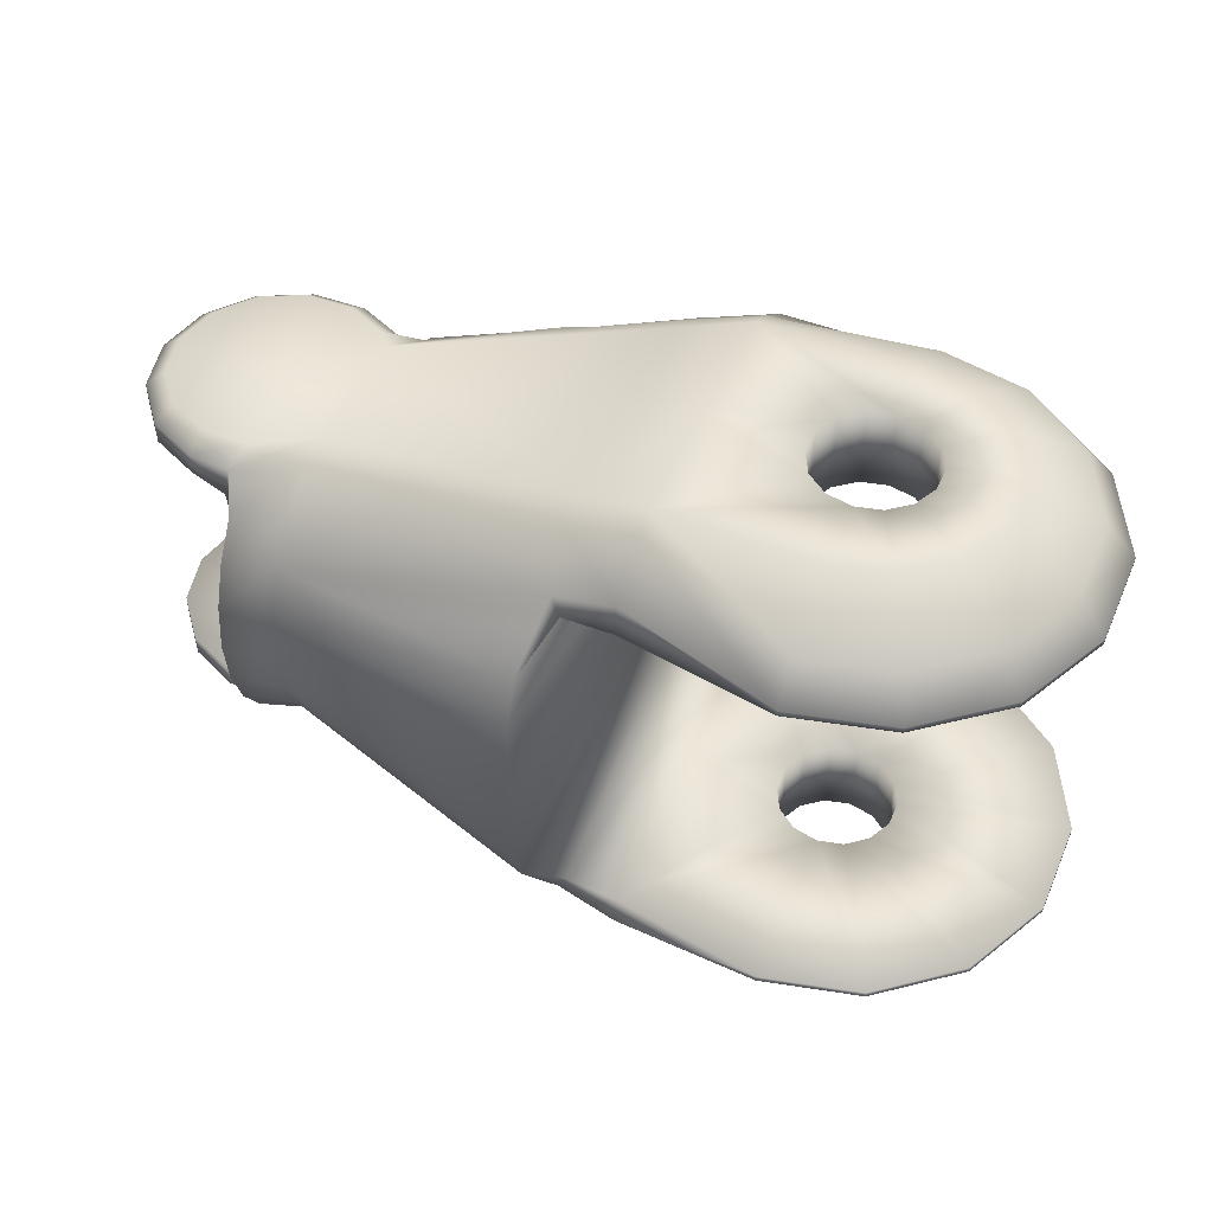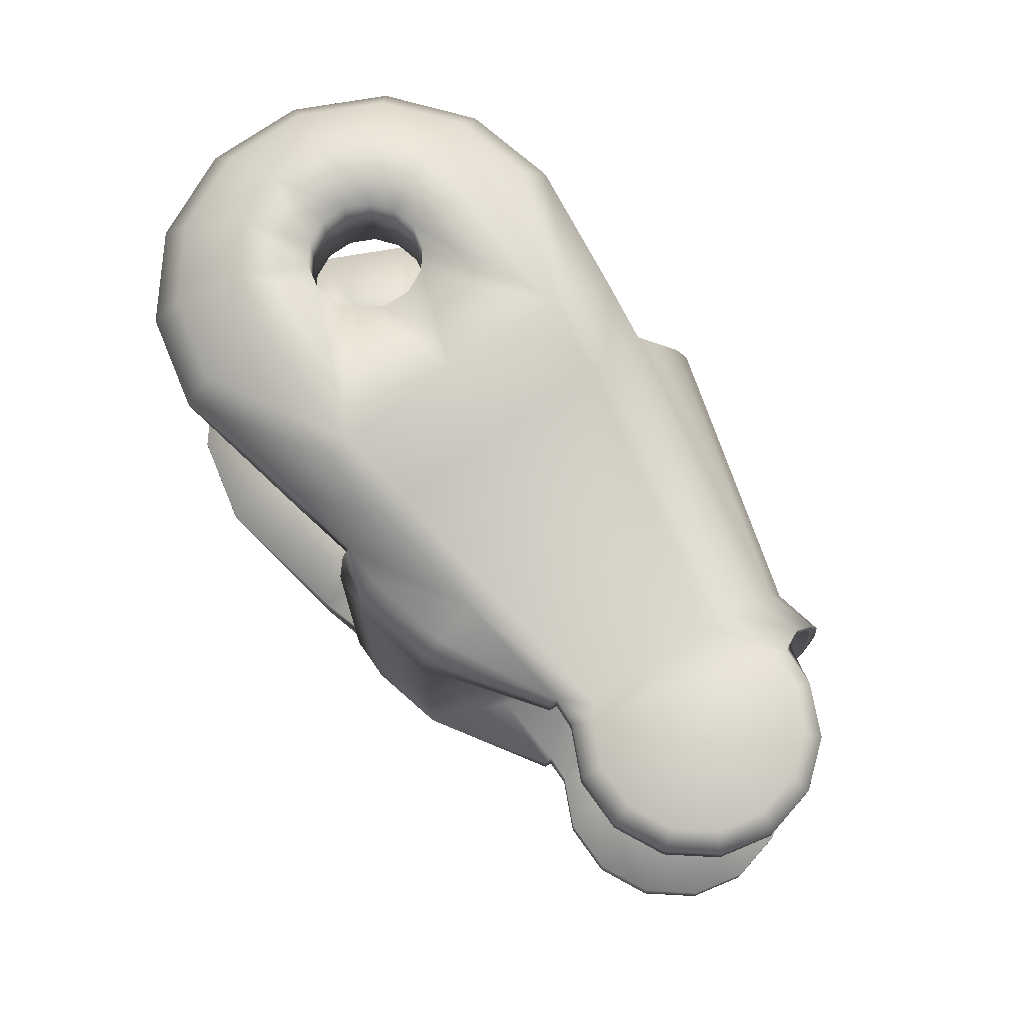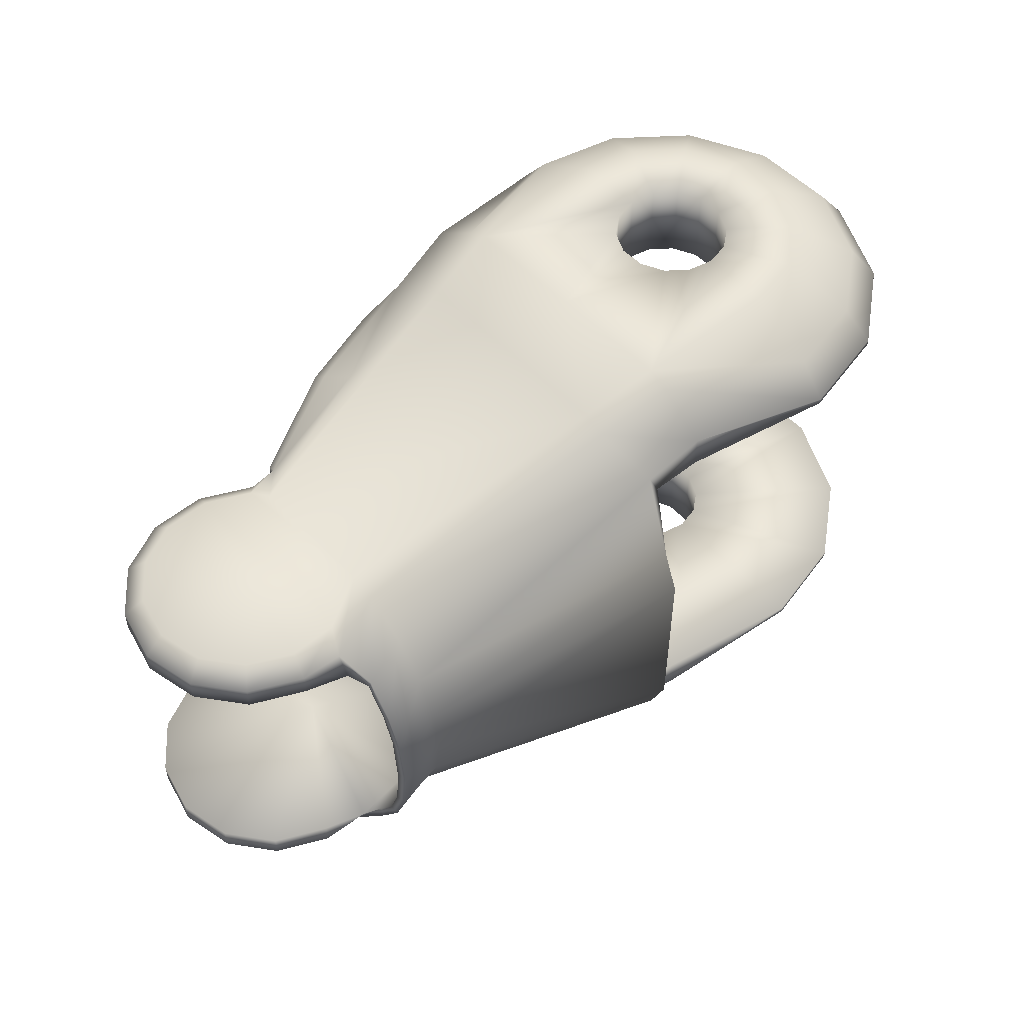
<metadata>
{"format":"obj","ext":"obj","renderer":"f3d","projection":"perspective","resolution":1024,"background":"white","views":[{"elev":47.5,"azim":-157.2,"up":"+Z"},{"elev":71.9,"azim":54.5,"up":"+Z"},{"elev":52.3,"azim":138.2,"up":"+Z"}]}
</metadata>
<code>
o d12_left
v 0.01398 -0.01037 -0.007144
v 0.01398 -0.01037 -0.003696
v 0.008019 -0.01035 -0.01156
v 0.008019 -0.007777 -0.01346
v 0.02452 -0.005042 -0.008558
v 0.008019 -0.006642 -0.014
v 0.02591 -0.00355 -0.008905
v 0.008019 -6e-06 -0.014
v 0.02591 0.003539 -0.008905
v 0.02591 0.009543 -0.002556
v 0.02591 0.008555 -0.00494
v 0.008019 0.01031 -0.01152
v 0.02591 0.006984 -0.006987
v 0.008019 0.007765 -0.01346
v 0.02591 0.004937 -0.008558
v 0.008019 0.006631 -0.014
v 0.01197 0.005947 -0.01288
v 0.01197 -0.01035 -0.003696
v 0.01197 -0.01035 -0.007144
v 0.01197 -0.009468 -0.01068
v 0.01197 -0.007152 -0.01238
v 0.01197 -0.005959 -0.01288
v 0.01197 0.01324 -0.004946
v 0.01197 0.01237 -0.007144
v 0.01114 0.01003 -0.01064
v 0.01197 0.00714 -0.01238
v 0.01849 -0.009444 -0.007144
v 0.01849 -0.009444 -0.003696
v 0.0245 -0.005448 -0.007144
v 0.01941 -0.005448 -0.003696
v 0.0245 -0.005013 -0.007144
v 0.02705 -0.000449 -0.007071
v 0.01849 -0.009444 -0.005886
v 0.01398 -0.01037 -0.005886
v 0.01197 -0.01035 -0.005886
v 0.02041 -0.005448 -0.005886
v -0.002916 0.006069 -0.01404
v 9e-06 0.006737 -0.01404
v 9e-06 0.003079 -0.00968
v 9e-06 0.003079 -0.01404
v -0.001329 0.002774 -0.00968
v -0.001329 0.002774 -0.01404
v -0.002402 0.001918 -0.00968
v -0.002402 0.001918 -0.01404
v -0.002998 0.000681 -0.00968
v -0.002998 0.000681 -0.01404
v -0.002998 -0.000692 -0.00968
v -0.002998 -0.000692 -0.01404
v -0.002402 -0.001929 -0.00968
v -0.002402 -0.001929 -0.01404
v -0.001329 -0.002785 -0.00968
v -0.001329 -0.002785 -0.01404
v 9e-06 -0.003091 -0.00968
v 9e-06 -0.003091 -0.01404
v 0.001348 -0.002785 -0.00968
v 0.001348 -0.002785 -0.01404
v 0.002421 -0.001929 -0.00968
v 0.002421 -0.001929 -0.01404
v 0.003017 -0.000692 -0.00968
v 0.003017 -0.000692 -0.01404
v 0.003017 0.000681 -0.00968
v 0.003017 0.000681 -0.01404
v 0.002421 0.001918 -0.00968
v 0.002421 0.001918 -0.01404
v 0.001348 0.002774 -0.00968
v 0.001348 0.002774 -0.01404
v -0.005262 0.004198 -0.01404
v -0.006564 0.001495 -0.01404
v -0.006564 -0.001506 -0.01404
v -0.005262 -0.00421 -0.01404
v -0.002916 -0.006081 -0.01404
v 9e-06 -0.006748 -0.01404
v 0.008019 0.01031 -0.009749
v -0.005156 0.01069 -0.009723
v -7e-06 0.01186 -0.009723
v -0.009285 0.007393 -0.009723
v -0.01158 0.002635 -0.009723
v -0.01158 -0.002646 -0.009723
v -0.009285 -0.007405 -0.009723
v -0.005156 -0.0107 -0.009723
v -7e-06 -0.01187 -0.009723
v -0.0045 0.009367 -0.01188
v 1.4e-05 0.0104 -0.01188
v -0.00812 0.006481 -0.01188
v -0.01013 0.002309 -0.01188
v -0.01013 -0.002321 -0.01188
v -0.00812 -0.006492 -0.01188
v -0.0045 -0.009379 -0.01188
v 1.4e-05 -0.01041 -0.01188
v 0.008019 -0.01035 -0.00984
v 0.01164 -0.009468 -0.008956
v -9e-06 0.01187 -0.01002
v -0.005162 0.01069 -0.01002
v -0.009294 0.007398 -0.01002
v -0.01159 0.002637 -0.01002
v -0.01159 -0.002648 -0.01002
v -0.009294 -0.00741 -0.01002
v -0.005162 -0.0107 -0.01002
v -9e-06 -0.01188 -0.01002
v 0.01849 -0.009094 -0.008133
v 0.0245 -0.005448 -0.008401
v 0.01197 -0.008988 -0.003769
v 0.01197 -0.009038 -0.005958
v 0.01197 -0.009209 -0.007345
v 0.01164 -0.009786 -0.008956
v 0.008019 -2.3e-05 -0.009795
v 0.01067 0.01018 -0.009594
v 0.01398 -0.01024 -0.00883
v 0.01825 -0.006097 -0.01047
v 0.01398 -0.009308 -0.009683
v 0.01849 -0.008202 -0.008921
v 0.03405 -0.005098 -0.007071
v 0.03586 -0.002833 -0.007071
v 0.03586 -0.002833 -0.008237
v 0.03545 -9e-06 -0.009059
v 0.03405 -0.005098 -0.008237
v 0.03491 0.002359 -0.009059
v 0.03144 -0.006355 -0.008237
v 0.0334 0.004259 -0.009059
v 0.02854 -0.006355 -0.008237
v 0.03121 0.005313 -0.009059
v 0.02593 -0.005098 -0.008237
v 0.02878 0.005313 -0.009059
v 0.02858 0.01009 -0.002497
v 0.02153 0.003922 -0.002827
v 0.02562 0.008232 -0.002827
v 0.02861 0.008804 -0.004678
v 0.02861 0.007778 -0.006268
v 0.02929 0.007025 -0.007071
v 0.02929 0.006459 -0.008237
v 0.02659 -0.004277 -0.009059
v 0.03144 0.006337 -0.008237
v 0.02878 -0.005331 -0.009059
v 0.03405 0.00508 -0.008237
v 0.03121 -0.005331 -0.009059
v 0.03586 0.002815 -0.008237
v 0.0334 -0.004277 -0.009059
v 0.0365 -9e-06 -0.008237
v 0.03491 -0.002377 -0.009059
v 0.03144 -0.006355 -0.007071
v 0.02854 -0.006355 -0.007071
v 0.02593 -0.005098 -0.007071
v 0.02861 0.009448 -0.002827
v 0.02858 0.00801 -0.006791
v 0.02858 0.00929 -0.004807
v 0.03144 0.006337 -0.007071
v 0.03405 0.00508 -0.007071
v 0.03586 0.002815 -0.007071
v 0.0365 -9e-06 -0.007071
v 0.02057 9e-06 -0.002827
v 0.02123 -0.000195 -0.004846
v 0.02591 0.007604 -0.004846
v 0.02211 0.003516 -0.004846
v 0.01398 -0.01037 0.007149
v 0.01398 -0.01037 0.003702
v 0.01398 -0.01037 3e-06
v 0.008019 -0.01035 0.01157
v 0.008019 -0.007777 0.01346
v 0.02452 -0.005042 0.008564
v 0.008019 -0.006642 0.01401
v 0.02591 -0.00355 0.008911
v 0.008019 -6e-06 0.01401
v 0.02591 0.003539 0.008911
v 0.02591 0.009879 3e-06
v 0.02591 0.009543 0.002561
v 0.02591 0.008555 0.004945
v 0.008019 0.01031 0.01153
v 0.02591 0.006984 0.006993
v 0.008019 0.007765 0.01346
v 0.02591 0.004937 0.008564
v 0.008019 0.006631 0.01401
v 0.01197 -0.01035 3e-06
v 0.01197 0.005947 0.01288
v 0.01197 -0.01035 0.003702
v 0.01197 -0.01035 0.007149
v 0.01197 -0.009468 0.01069
v 0.01197 -0.007152 0.01238
v 0.01197 -0.005959 0.01288
v 0.01197 0.01324 3e-06
v 0.01197 0.01324 0.004951
v 0.01197 0.01237 0.007149
v 0.01114 0.01003 0.01064
v 0.01197 0.00714 0.01238
v 0.01849 -0.009444 0.007149
v 0.01849 -0.009444 0.003702
v 0.01849 -0.009444 3e-06
v 0.0245 -0.005448 0.007149
v 0.01941 -0.005448 0.003702
v 0.01873 -0.005448 3e-06
v 0.0245 -0.005013 0.007149
v 0.02705 -0.000449 0.007076
v 0.01849 -0.009444 0.005891
v 0.01398 -0.01037 0.005891
v 0.01197 -0.01035 0.005891
v 0.02041 -0.005448 0.005891
v -0.002916 0.006069 0.01404
v 9e-06 0.006737 0.01404
v 9e-06 0.003079 0.009685
v 9e-06 0.003079 0.01404
v -0.001329 0.002774 0.009685
v -0.001329 0.002774 0.01404
v -0.002402 0.001918 0.009685
v -0.002402 0.001918 0.01404
v -0.002998 0.000681 0.009685
v -0.002998 0.000681 0.01404
v -0.002998 -0.000692 0.009685
v -0.002998 -0.000692 0.01404
v -0.002402 -0.001929 0.009685
v -0.002402 -0.001929 0.01404
v -0.001329 -0.002785 0.009685
v -0.001329 -0.002785 0.01404
v 9e-06 -0.003091 0.009685
v 9e-06 -0.003091 0.01404
v 0.001348 -0.002785 0.009685
v 0.001348 -0.002785 0.01404
v 0.002421 -0.001929 0.009685
v 0.002421 -0.001929 0.01404
v 0.003017 -0.000692 0.009685
v 0.003017 -0.000692 0.01404
v 0.003017 0.000681 0.009685
v 0.003017 0.000681 0.01404
v 0.002421 0.001918 0.009685
v 0.002421 0.001918 0.01404
v 0.001348 0.002774 0.009685
v 0.001348 0.002774 0.01404
v -0.005262 0.004198 0.01404
v -0.006564 0.001494 0.01404
v -0.006564 -0.001506 0.01404
v -0.005262 -0.00421 0.01404
v -0.002916 -0.006081 0.01404
v 9e-06 -0.006748 0.01404
v 0.008019 0.01031 0.009755
v -0.005156 0.01069 0.009729
v -7e-06 0.01186 0.009729
v -0.009285 0.007393 0.009729
v -0.01158 0.002635 0.009729
v -0.01158 -0.002646 0.009729
v -0.009285 -0.007405 0.009729
v -0.005156 -0.0107 0.009729
v -7e-06 -0.01187 0.009729
v -0.0045 0.009367 0.01188
v 1.4e-05 0.0104 0.01188
v -0.00812 0.006481 0.01188
v -0.01013 0.002309 0.01188
v -0.01013 -0.002321 0.01188
v -0.00812 -0.006492 0.01188
v -0.0045 -0.009379 0.01188
v 1.4e-05 -0.01041 0.01188
v 0.008019 -0.01035 0.009845
v 0.01164 -0.009468 0.008961
v -1e-05 0.01187 0.01003
v -0.005162 0.01069 0.01003
v -0.009294 0.007398 0.01003
v -0.01159 0.002637 0.01003
v -0.01159 -0.002648 0.01003
v -0.009294 -0.00741 0.01003
v -0.005162 -0.0107 0.01003
v -1e-05 -0.01188 0.01003
v 0.01849 -0.009094 0.008138
v 0.0245 -0.005448 0.008406
v 0.01197 -0.008988 0.003774
v 0.01197 -0.008988 3e-06
v 0.01197 -0.009038 0.005964
v 0.01197 -0.009209 0.007351
v 0.01164 -0.009786 0.008961
v 0.008019 -2.3e-05 0.0098
v 0.01067 0.01018 0.0096
v 0.01398 -0.01024 0.008835
v 0.01825 -0.006097 0.01047
v 0.01398 -0.009308 0.009689
v 0.01849 -0.008202 0.008926
v 0.03405 -0.005098 0.007076
v 0.03586 -0.002833 0.007076
v 0.03586 -0.002833 0.008243
v 0.03545 -9e-06 0.009064
v 0.03405 -0.005098 0.008243
v 0.03491 0.002359 0.009064
v 0.03144 -0.006355 0.008243
v 0.0334 0.004259 0.009064
v 0.02854 -0.006355 0.008243
v 0.03121 0.005313 0.009064
v 0.02593 -0.005098 0.008243
v 0.02878 0.005313 0.009064
v 0.02153 0.004142 3e-06
v 0.02858 0.01009 0.002502
v 0.02153 0.003922 0.002833
v 0.02562 0.008232 0.002833
v 0.02861 0.008804 0.004684
v 0.02861 0.007778 0.006273
v 0.02858 0.01037 3e-06
v 0.02929 0.007025 0.007076
v 0.02929 0.006459 0.008243
v 0.02659 -0.004277 0.009064
v 0.03144 0.006337 0.008243
v 0.02878 -0.005331 0.009064
v 0.03405 0.00508 0.008243
v 0.03121 -0.005331 0.009064
v 0.03586 0.002815 0.008243
v 0.0334 -0.004277 0.009064
v 0.0365 -9e-06 0.008243
v 0.03491 -0.002377 0.009064
v 0.03144 -0.006355 0.007076
v 0.02854 -0.006355 0.007076
v 0.02593 -0.005098 0.007076
v 0.02861 0.009668 3e-06
v 0.02861 0.009448 0.002833
v 0.02858 0.00801 0.006797
v 0.02858 0.00929 0.004813
v 0.02562 0.008452 3e-06
v 0.03144 0.006337 0.007076
v 0.03405 0.00508 0.007076
v 0.03586 0.002815 0.007076
v 0.0365 -9e-06 0.007076
v 0.02057 0.000228 3e-06
v 0.02057 9e-06 0.002833
v 0.02123 -0.000195 0.004851
v 0.02591 0.007604 0.004851
v 0.02211 0.003516 0.004851
f 22 17 7
f 21 22 109
f 179 164 23
f 23 10 24
f 24 11 25
f 25 13 15
f 26 15 9
f 3 4 21
f 6 8 17
f 4 6 22
f 12 25 26
f 189 30 314
f 67 84 82
f 42 37 40
f 39 41 42
f 37 82 83
f 44 67 42
f 41 43 42
f 69 86 68
f 46 68 44
f 43 45 46
f 70 87 69
f 48 69 46
f 45 47 46
f 71 88 70
f 50 70 69
f 47 49 48
f 72 89 71
f 52 71 70
f 49 51 50
f 99 81 98
f 54 72 71
f 51 53 52
f 98 80 97
f 53 55 54
f 97 79 96
f 60 8 58
f 55 57 56
f 96 78 95
f 57 59 58
f 95 77 76
f 64 8 62
f 59 61 60
f 94 76 74
f 40 38 16
f 61 63 62
f 66 16 64
f 65 39 66
f 63 65 66
f 68 85 84
f 93 74 75
f 102 262 23
f 103 102 23
f 39 75 74
f 41 74 76
f 43 76 77
f 45 77 47
f 47 78 49
f 49 79 51
f 51 80 53
f 3 20 91
f 89 99 98
f 88 98 97
f 87 97 96
f 86 96 85
f 85 95 84
f 84 94 82
f 82 93 83
f 99 3 81
f 6 4 89
f 4 3 99
f 56 6 54
f 62 8 60
f 58 8 6
f 75 73 12
f 16 38 83
f 14 83 92
f 25 107 24
f 73 107 12
f 104 91 19
f 90 91 106
f 55 53 90
f 65 73 39
f 24 107 104
f 61 106 63
f 65 63 73
f 61 59 106
f 59 57 106
f 55 90 57
f 104 107 91
f 91 20 105
f 20 21 109
f 112 32 140
f 116 112 118
f 117 136 138
f 113 32 112
f 118 140 120
f 119 134 136
f 120 141 122
f 121 132 134
f 130 129 132
f 123 130 132
f 144 145 127
f 14 26 17
f 142 151 31
f 130 144 128
f 145 124 127
f 150 30 36
f 15 13 144
f 10 164 290
f 126 125 153
f 124 290 143
f 11 10 124
f 143 305 126
f 13 11 145
f 125 284 150
f 132 146 147
f 133 120 122
f 126 309 125
f 134 147 136
f 135 118 133
f 138 149 114
f 5 7 131
f 137 116 135
f 5 122 142
f 139 114 137
f 115 138 139
f 125 150 151
f 114 113 116
f 136 148 138
f 147 32 148
f 146 32 147
f 129 32 146
f 141 32 142
f 140 32 141
f 149 32 113
f 148 32 149
f 143 126 152
f 153 151 142
f 127 152 128
f 128 152 129
f 153 32 152
f 123 121 133
f 121 119 135
f 119 117 137
f 115 139 117
f 16 17 8
f 7 9 131
f 9 15 130
f 9 123 131
f 178 161 173
f 177 269 178
f 179 180 164
f 180 181 165
f 181 182 166
f 182 183 170
f 183 173 163
f 157 176 177
f 160 178 173
f 158 177 178
f 167 169 183
f 189 314 188
f 226 196 241
f 201 199 196
f 198 199 200
f 196 197 242
f 203 201 226
f 200 201 203
f 228 227 245
f 205 203 227
f 202 203 204
f 229 228 246
f 207 205 228
f 204 205 207
f 230 229 247
f 209 207 228
f 206 207 208
f 231 230 248
f 211 209 229
f 208 209 210
f 258 257 240
f 213 211 230
f 210 211 212
f 257 256 239
f 212 213 214
f 256 255 238
f 219 217 162
f 214 215 217
f 255 254 237
f 216 217 218
f 254 253 235
f 223 221 162
f 218 219 220
f 253 252 233
f 199 225 171
f 220 221 223
f 225 223 171
f 224 225 198
f 222 223 224
f 227 226 243
f 252 251 234
f 261 180 262
f 263 181 180
f 198 200 233
f 200 202 235
f 202 204 236
f 204 206 236
f 206 208 237
f 208 210 238
f 210 212 239
f 157 249 250
f 248 247 257
f 247 246 256
f 246 245 255
f 245 244 254
f 244 243 254
f 243 241 253
f 241 242 252
f 258 240 157
f 160 231 248
f 158 248 258
f 215 213 160
f 221 219 162
f 217 215 160
f 234 251 167
f 171 169 242
f 169 167 251
f 182 181 267
f 232 167 267
f 264 175 250
f 249 266 250
f 214 249 212
f 224 198 232
f 181 263 264
f 220 222 266
f 224 232 222
f 220 266 218
f 218 266 216
f 214 216 249
f 264 250 267
f 250 265 176
f 176 270 269
f 272 302 191
f 276 278 272
f 277 275 300
f 273 272 191
f 278 280 302
f 279 277 298
f 280 282 303
f 281 279 296
f 292 294 291
f 283 281 294
f 307 289 288
f 169 171 173
f 304 190 316
f 292 291 289
f 308 288 285
f 315 316 195
f 170 292 307
f 165 285 290
f 287 317 318
f 285 306 290
f 166 308 285
f 306 287 305
f 168 307 308
f 286 315 284
f 294 296 310
f 295 293 282
f 287 286 309
f 296 298 311
f 297 295 278
f 300 274 313
f 159 282 293
f 299 297 276
f 159 190 304
f 301 299 274
f 275 301 300
f 286 318 316
f 274 276 272
f 298 300 312
f 311 312 191
f 310 311 191
f 291 310 191
f 303 304 191
f 302 303 191
f 313 273 191
f 312 313 191
f 306 288 317
f 318 191 304
f 288 289 317
f 289 291 317
f 318 317 191
f 283 295 281
f 281 297 279
f 279 299 277
f 275 277 301
f 171 162 173
f 161 293 163
f 163 283 292
f 163 293 283
f 17 9 7
f 22 7 109
f 7 5 109
f 164 10 23
f 10 11 24
f 11 13 25
f 26 25 15
f 17 26 9
f 20 3 21
f 22 6 17
f 21 4 22
f 14 12 26
f 30 150 314
f 37 67 82
f 37 38 40
f 40 39 42
f 38 37 83
f 67 37 42
f 43 44 42
f 86 85 68
f 68 67 44
f 44 43 46
f 87 86 69
f 69 68 46
f 47 48 46
f 88 87 70
f 48 50 69
f 49 50 48
f 89 88 71
f 50 52 70
f 51 52 50
f 81 80 98
f 52 54 71
f 53 54 52
f 80 79 97
f 55 56 54
f 79 78 96
f 57 58 56
f 78 77 95
f 59 60 58
f 94 95 76
f 61 62 60
f 93 94 74
f 66 40 16
f 63 64 62
f 16 8 64
f 39 40 66
f 64 63 66
f 67 68 84
f 92 93 75
f 262 179 23
f 24 103 23
f 41 39 74
f 43 41 76
f 45 43 77
f 77 78 47
f 78 79 49
f 79 80 51
f 80 81 53
f 90 3 91
f 88 89 98
f 87 88 97
f 86 87 96
f 96 95 85
f 95 94 84
f 94 93 82
f 93 92 83
f 3 90 81
f 72 6 89
f 89 4 99
f 6 72 54
f 56 58 6
f 92 75 12
f 14 16 83
f 12 14 92
f 107 25 12
f 91 105 19
f 91 107 73
f 106 91 73
f 53 81 90
f 73 75 39
f 103 24 104
f 63 106 73
f 90 106 57
f 110 20 109
f 112 140 118
f 115 117 138
f 140 141 120
f 117 119 136
f 141 142 122
f 119 121 134
f 129 146 132
f 121 123 132
f 128 144 127
f 16 14 17
f 151 36 31
f 129 130 128
f 124 143 127
f 151 150 36
f 130 15 144
f 124 10 290
f 152 126 153
f 290 305 143
f 145 11 124
f 305 309 126
f 144 13 145
f 284 314 150
f 134 132 147
f 131 133 122
f 309 284 125
f 147 148 136
f 118 120 133
f 149 113 114
f 122 5 131
f 116 118 135
f 31 5 142
f 114 116 137
f 138 114 139
f 153 125 151
f 113 112 116
f 148 149 138
f 127 143 152
f 32 153 142
f 32 129 152
f 121 135 133
f 119 137 135
f 117 139 137
f 123 9 130
f 123 133 131
f 161 163 173
f 269 159 161
f 178 269 161
f 180 165 164
f 181 166 165
f 182 168 166
f 168 182 170
f 170 183 163
f 158 157 177
f 162 160 173
f 160 158 178
f 182 167 183
f 314 315 188
f 243 226 241
f 199 197 196
f 199 201 200
f 241 196 242
f 201 196 226
f 202 200 203
f 227 244 245
f 203 226 227
f 203 205 204
f 228 245 246
f 205 227 228
f 206 204 207
f 229 246 247
f 229 209 228
f 207 209 208
f 230 247 248
f 230 211 229
f 209 211 210
f 257 239 240
f 231 213 230
f 211 213 212
f 256 238 239
f 213 215 214
f 255 237 238
f 216 214 217
f 254 236 237
f 217 219 218
f 236 254 235
f 219 221 220
f 235 253 233
f 197 199 171
f 222 220 223
f 223 162 171
f 225 199 198
f 223 225 224
f 244 227 243
f 233 252 234
f 180 179 262
f 261 263 180
f 234 198 233
f 233 200 235
f 235 202 236
f 206 237 236
f 208 238 237
f 210 239 238
f 212 240 239
f 176 157 250
f 258 248 257
f 257 247 256
f 256 246 255
f 255 245 254
f 243 253 254
f 241 252 253
f 242 251 252
f 240 249 157
f 158 160 248
f 157 158 258
f 213 231 160
f 162 217 160
f 232 234 167
f 197 171 242
f 242 169 251
f 167 182 267
f 175 265 250
f 266 232 250
f 232 267 250
f 249 240 212
f 198 234 232
f 267 181 264
f 232 266 222
f 216 266 249
f 177 176 269
f 278 302 272
f 298 277 300
f 280 303 302
f 296 279 298
f 282 304 303
f 294 281 296
f 294 310 291
f 292 283 294
f 308 307 288
f 183 169 173
f 190 195 316
f 307 292 289
f 288 306 285
f 188 315 195
f 168 170 307
f 164 165 290
f 286 287 318
f 306 305 290
f 165 166 285
f 287 309 305
f 166 168 308
f 315 314 284
f 296 311 310
f 280 295 282
f 286 284 309
f 298 312 311
f 295 280 278
f 274 273 313
f 161 159 293
f 297 278 276
f 282 159 304
f 299 276 274
f 301 274 300
f 315 286 316
f 273 274 272
f 300 313 312
f 287 306 317
f 316 318 304
f 317 291 191
f 295 297 281
f 297 299 279
f 299 301 277
f 170 163 292
f 293 295 283
f 172 18 156
f 35 19 1
f 156 2 186
f 34 1 33
f 33 27 29
f 186 28 30
f 18 35 2
f 2 34 28
f 28 33 36
f 104 19 35
f 29 27 101
f 29 101 5
f 18 172 102
f 35 18 103
f 5 111 109
f 100 111 5
f 27 1 108
f 100 108 111
f 108 105 20
f 19 105 1
f 111 110 109
f 36 29 31
f 172 156 174
f 194 193 175
f 156 186 155
f 193 192 154
f 192 195 187
f 186 189 188
f 174 155 194
f 155 185 193
f 185 188 195
f 264 263 194
f 187 260 184
f 187 190 159
f 174 261 172
f 194 263 174
f 159 269 271
f 259 260 159
f 184 259 268
f 259 271 268
f 268 270 176
f 175 154 265
f 271 269 270
f 195 190 187
f 18 2 156
f 34 35 1
f 2 28 186
f 1 27 33
f 36 33 29
f 189 186 30
f 35 34 2
f 34 33 28
f 30 28 36
f 103 104 35
f 27 100 101
f 31 29 5
f 172 262 102
f 18 102 103
f 101 100 5
f 100 27 108
f 108 110 111
f 110 108 20
f 105 108 1
f 156 155 174
f 193 154 175
f 186 185 155
f 192 184 154
f 184 192 187
f 185 186 188
f 155 193 194
f 185 192 193
f 192 185 195
f 175 264 194
f 260 259 184
f 260 187 159
f 261 262 172
f 263 261 174
f 271 259 159
f 154 184 268
f 271 270 268
f 265 268 176
f 154 268 265

</code>
